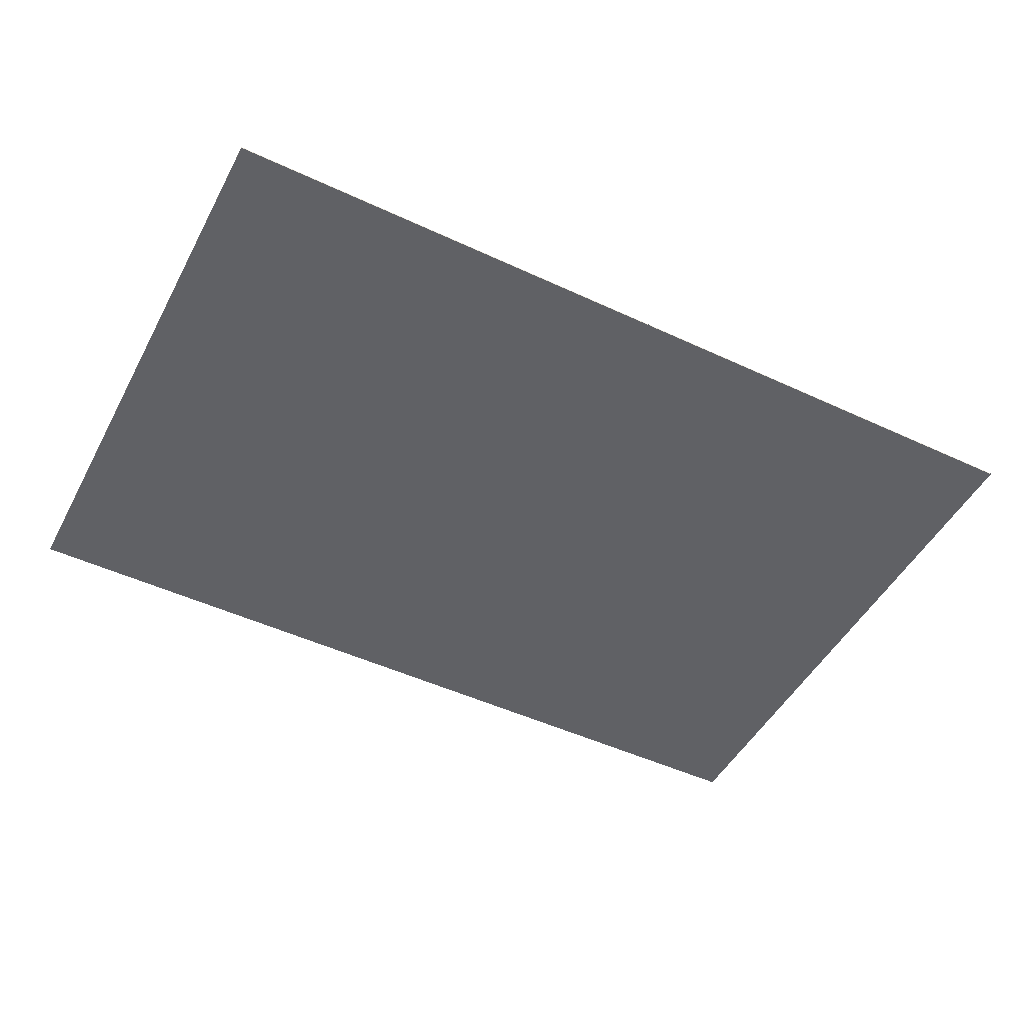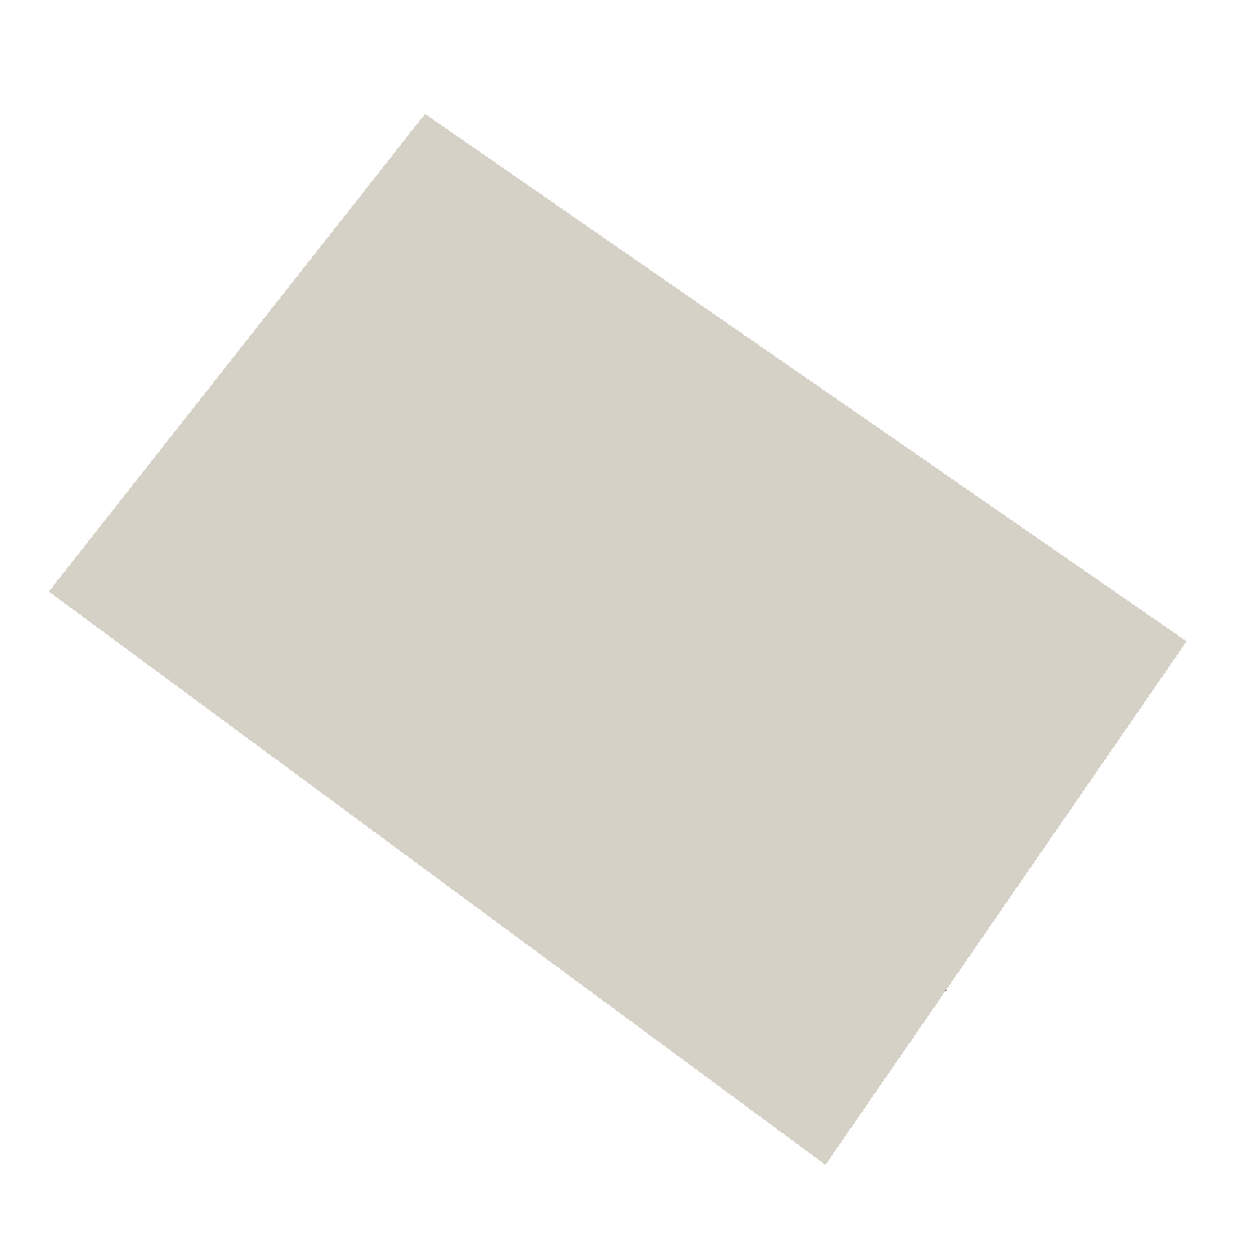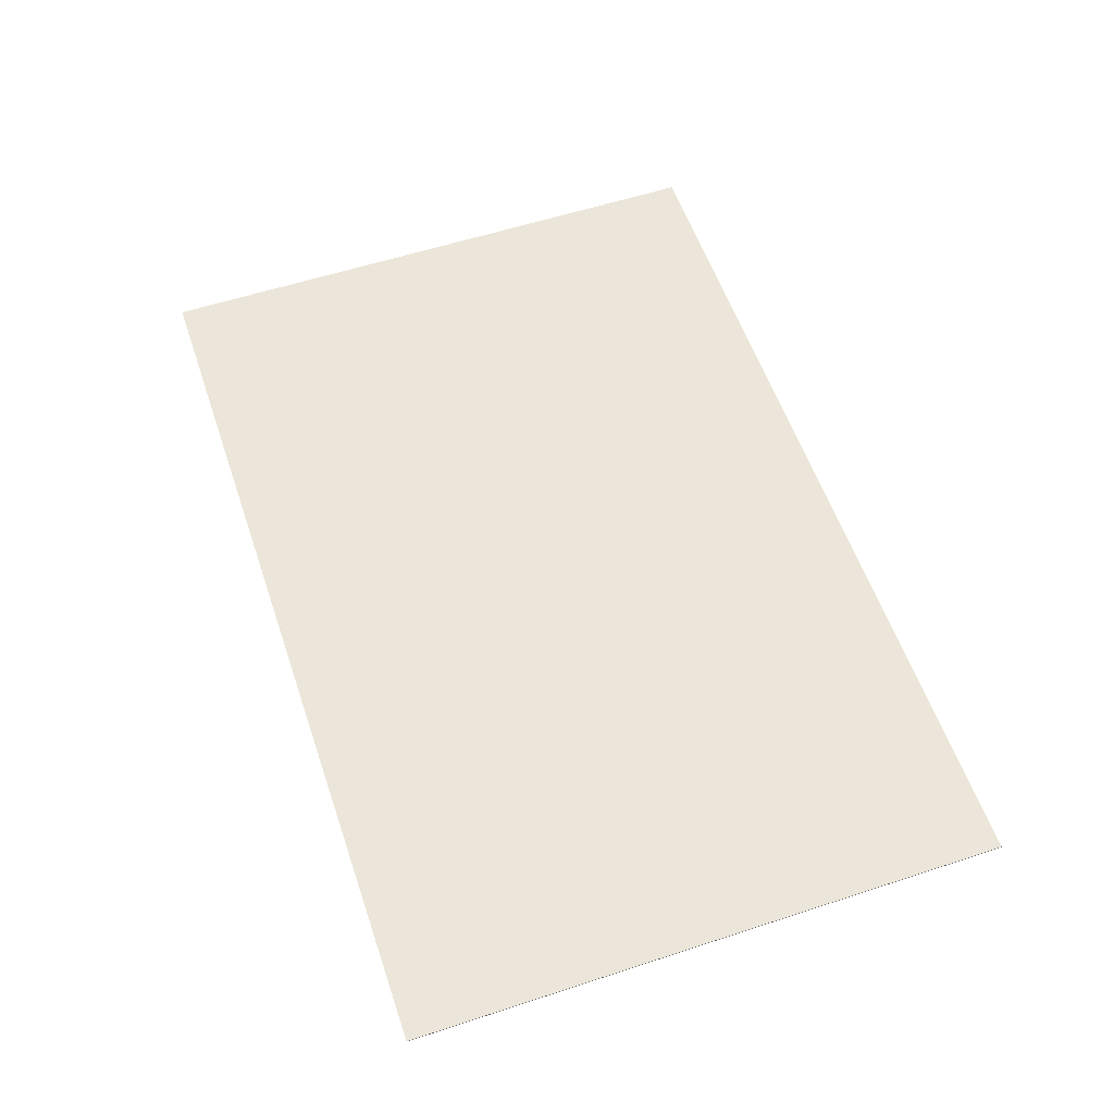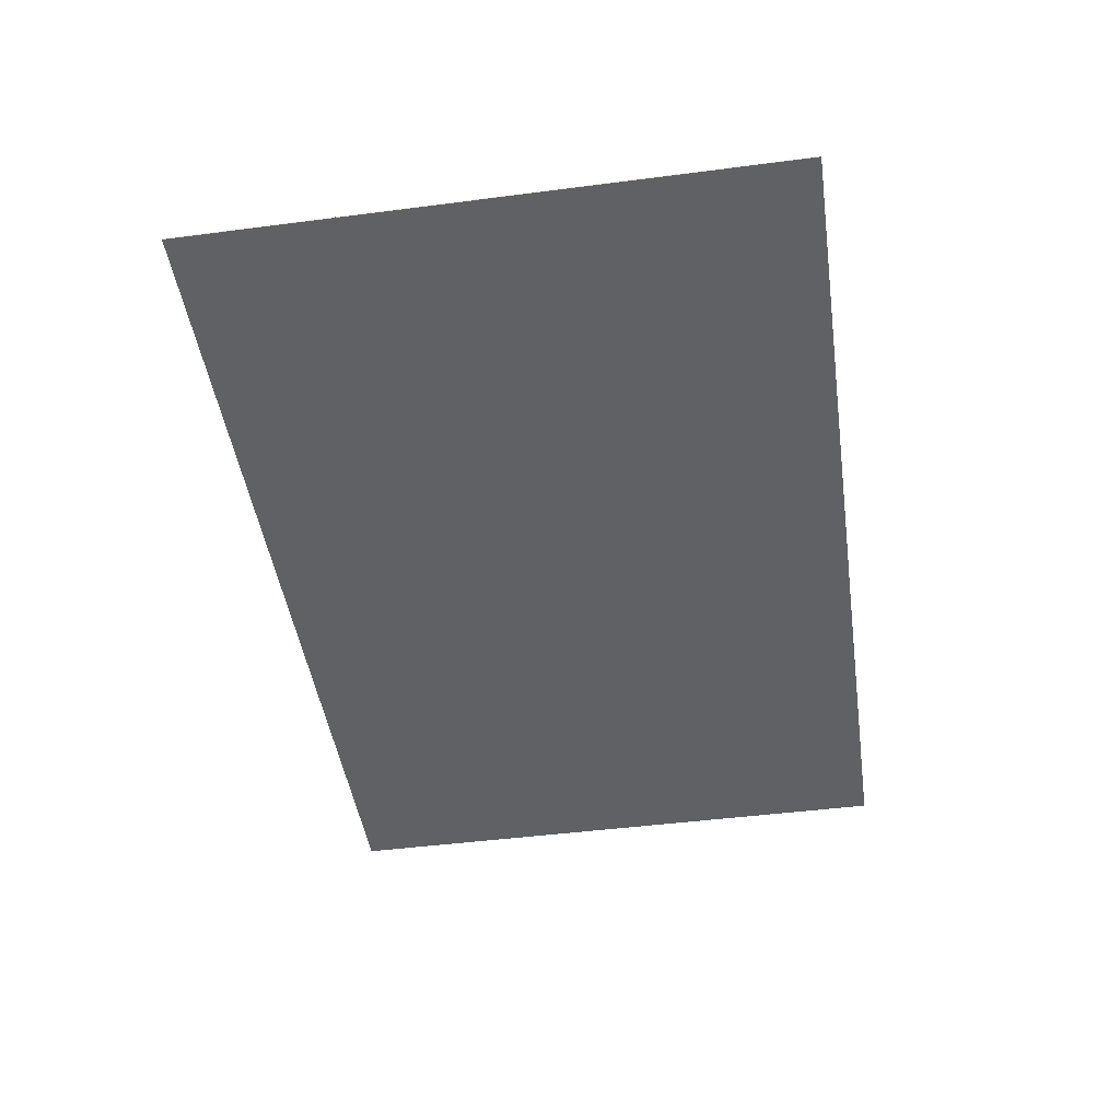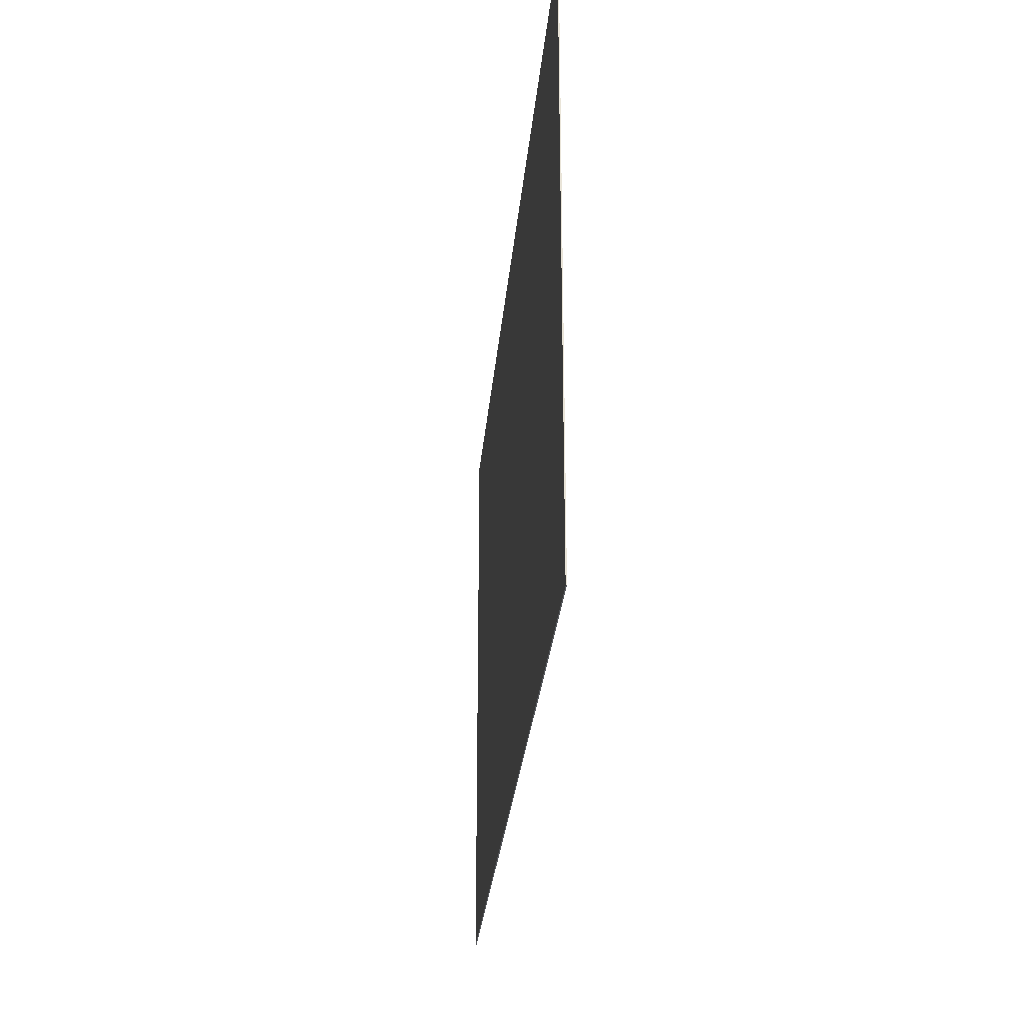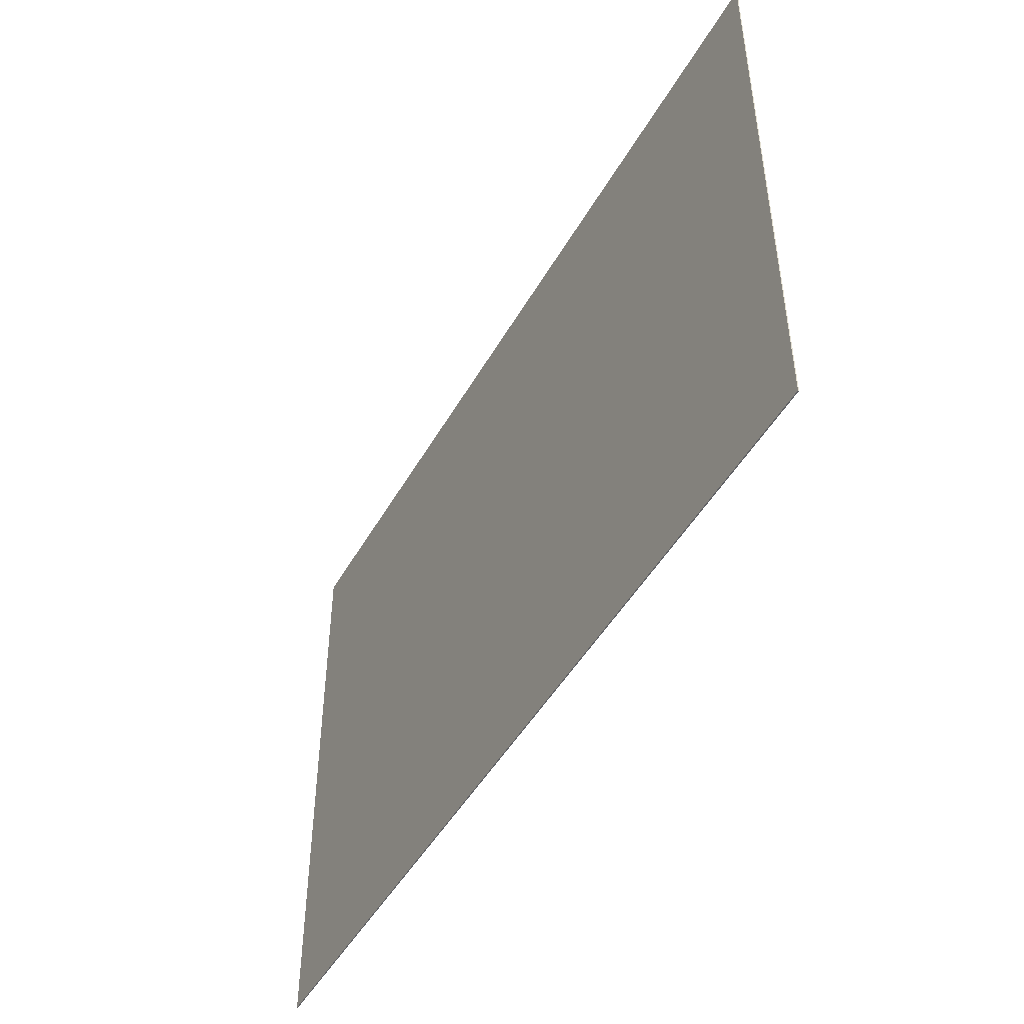
<metadata>
{"format":"obj","ext":"obj","renderer":"f3d","projection":"perspective","resolution":1024,"background":"white","views":[{"elev":-48.7,"azim":-27.4,"up":"+Y"},{"elev":79.6,"azim":-144.0,"up":"+Y"},{"elev":57.4,"azim":-108.8,"up":"+Y"},{"elev":-46.2,"azim":98.4,"up":"+Y"},{"elev":-27.9,"azim":85.0,"up":"+Z"},{"elev":-47.4,"azim":61.7,"up":"+Z"}]}
</metadata>
<code>
o Cube_Cube.001
v -0.9953 0.003111 -0.6576
v -0.9953 0.003111 0.6576
v 0.9953 0.003111 -0.6576
v 0.9953 0.003111 0.6576
v -0.9953 0.000915 0.6576
v -0.9953 0.000915 -0.6576
v 0.9953 0.000915 -0.6576
v 0.9953 0.000915 0.6576
f 1 2 4 3
f 6 7 8 5
f 2 5 8 4
f 1 6 5 2
f 4 8 7 3
f 3 7 6 1

</code>
